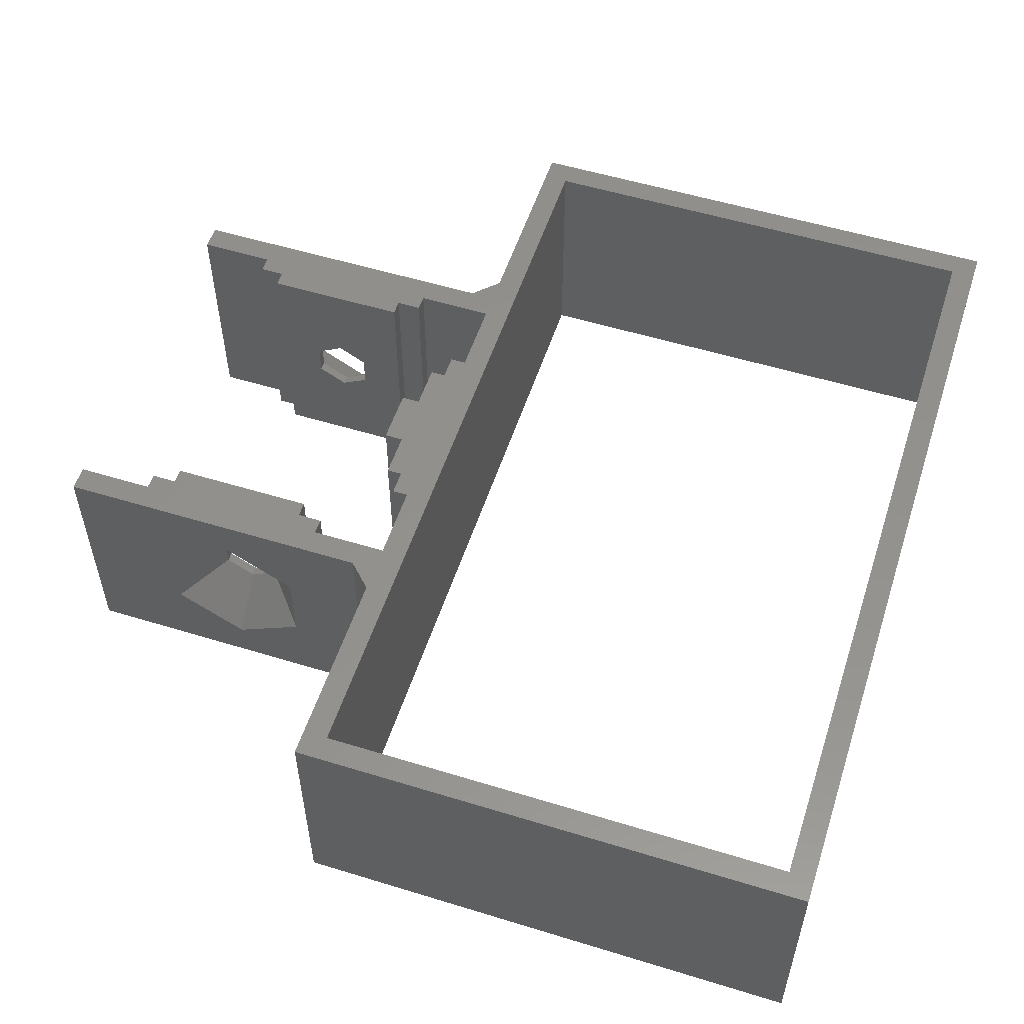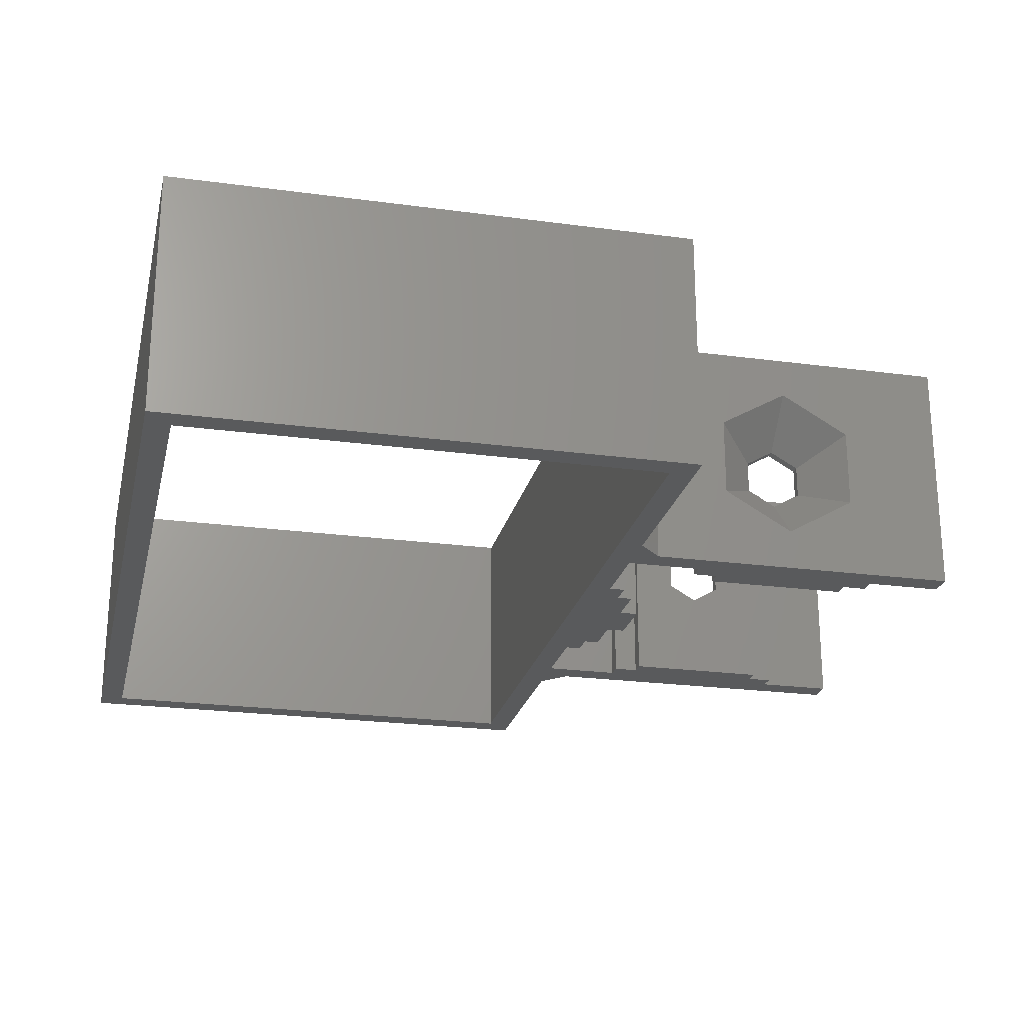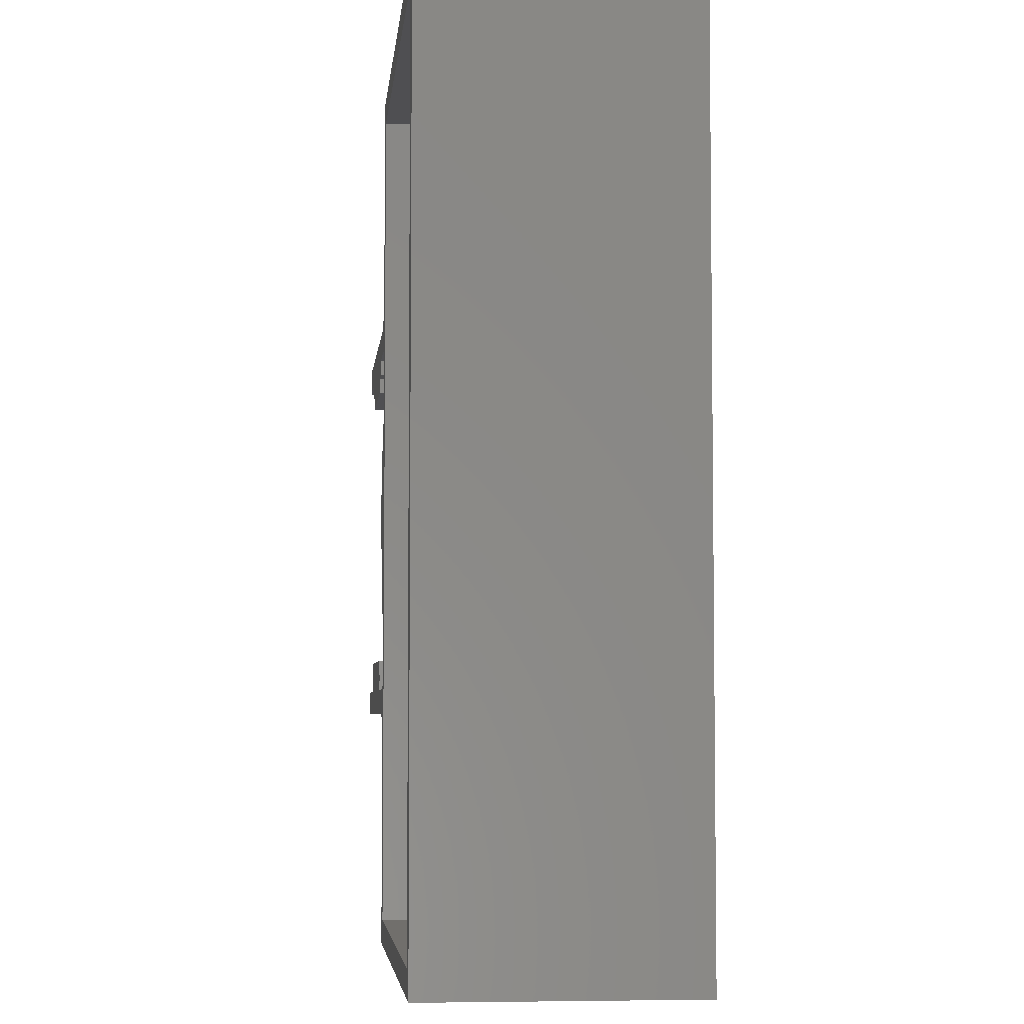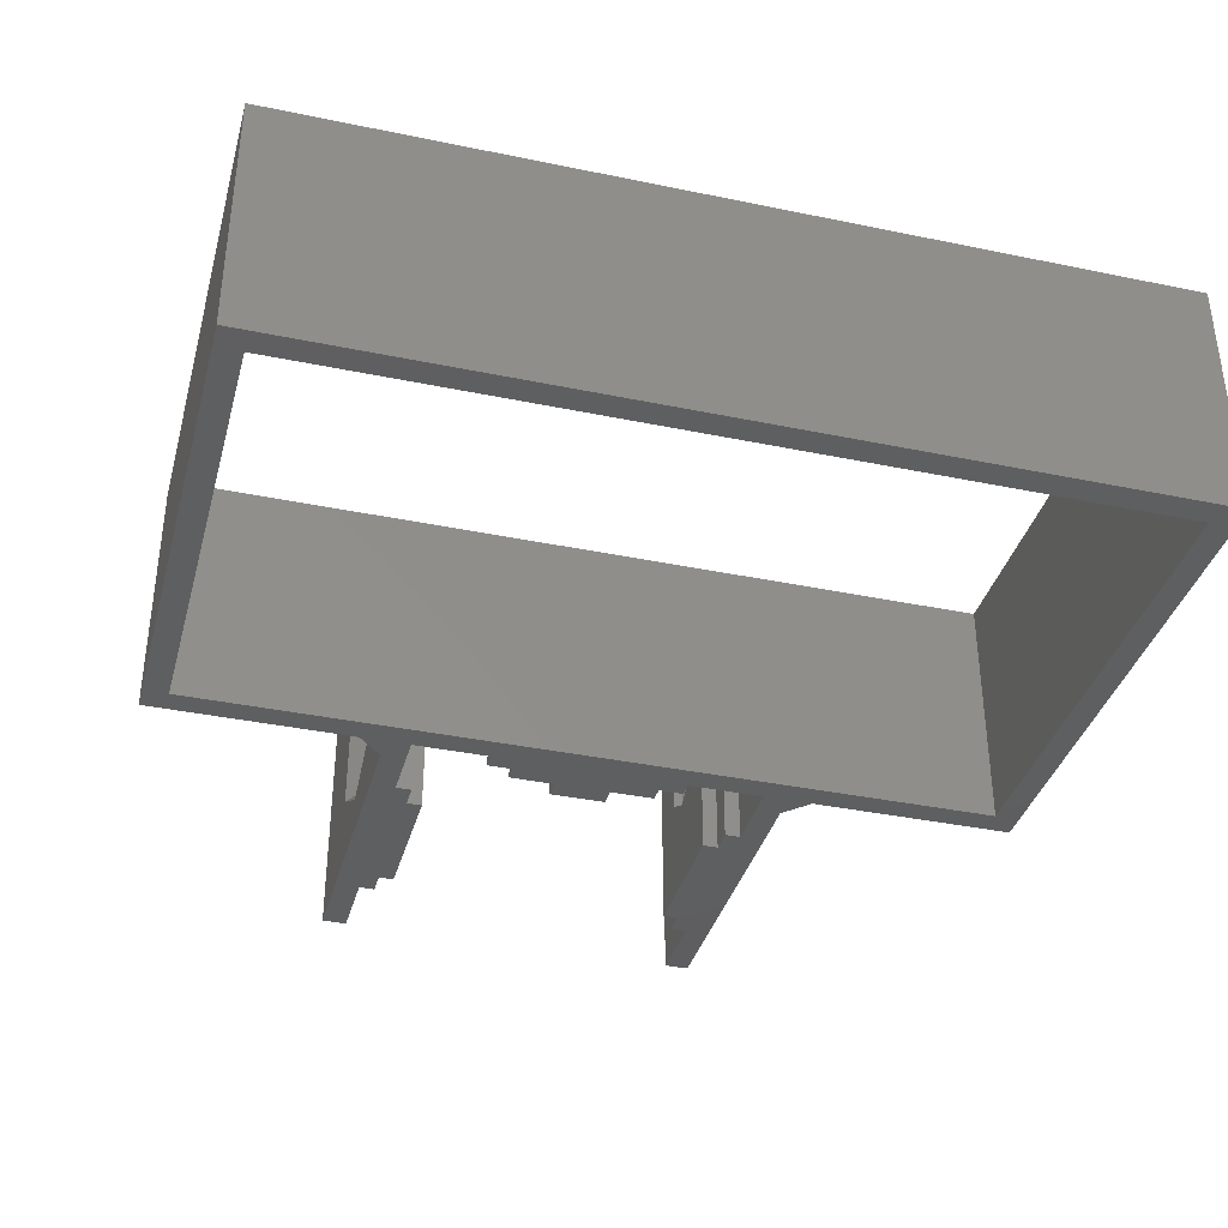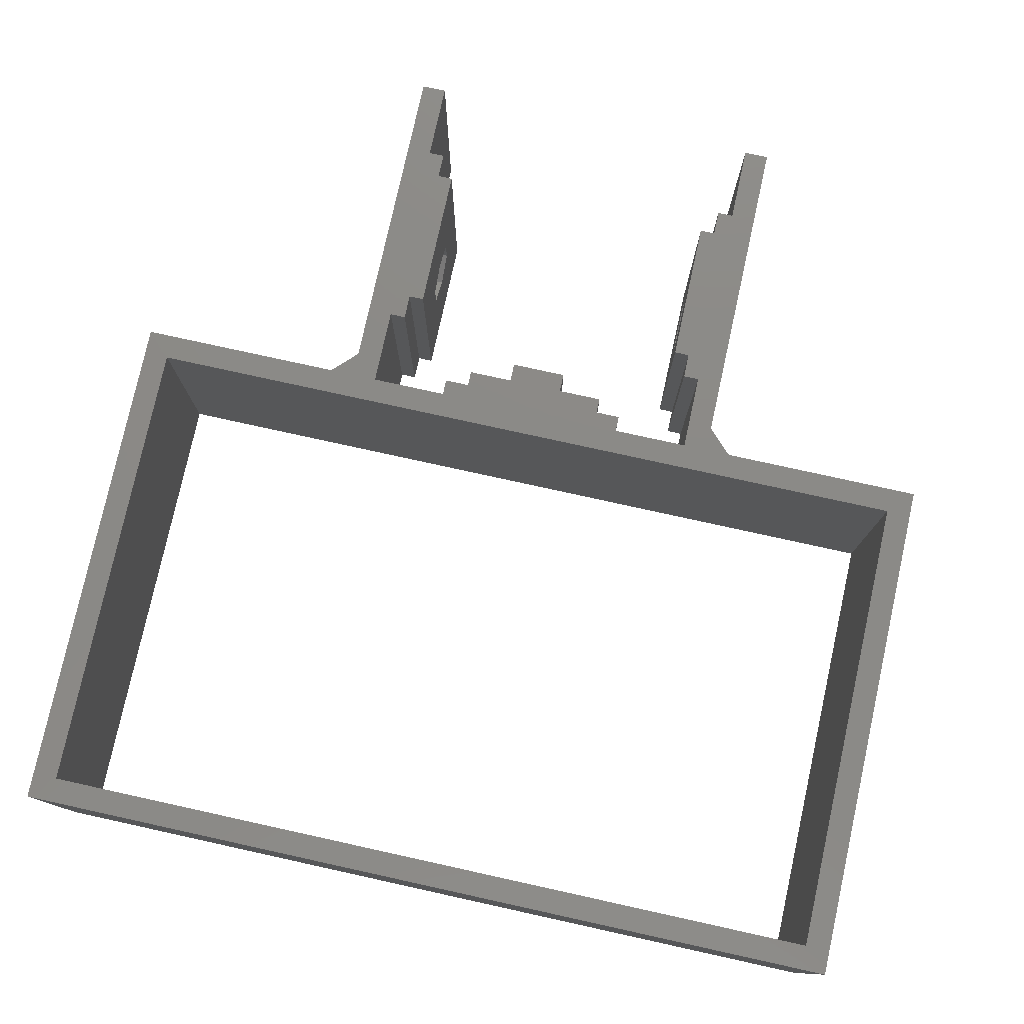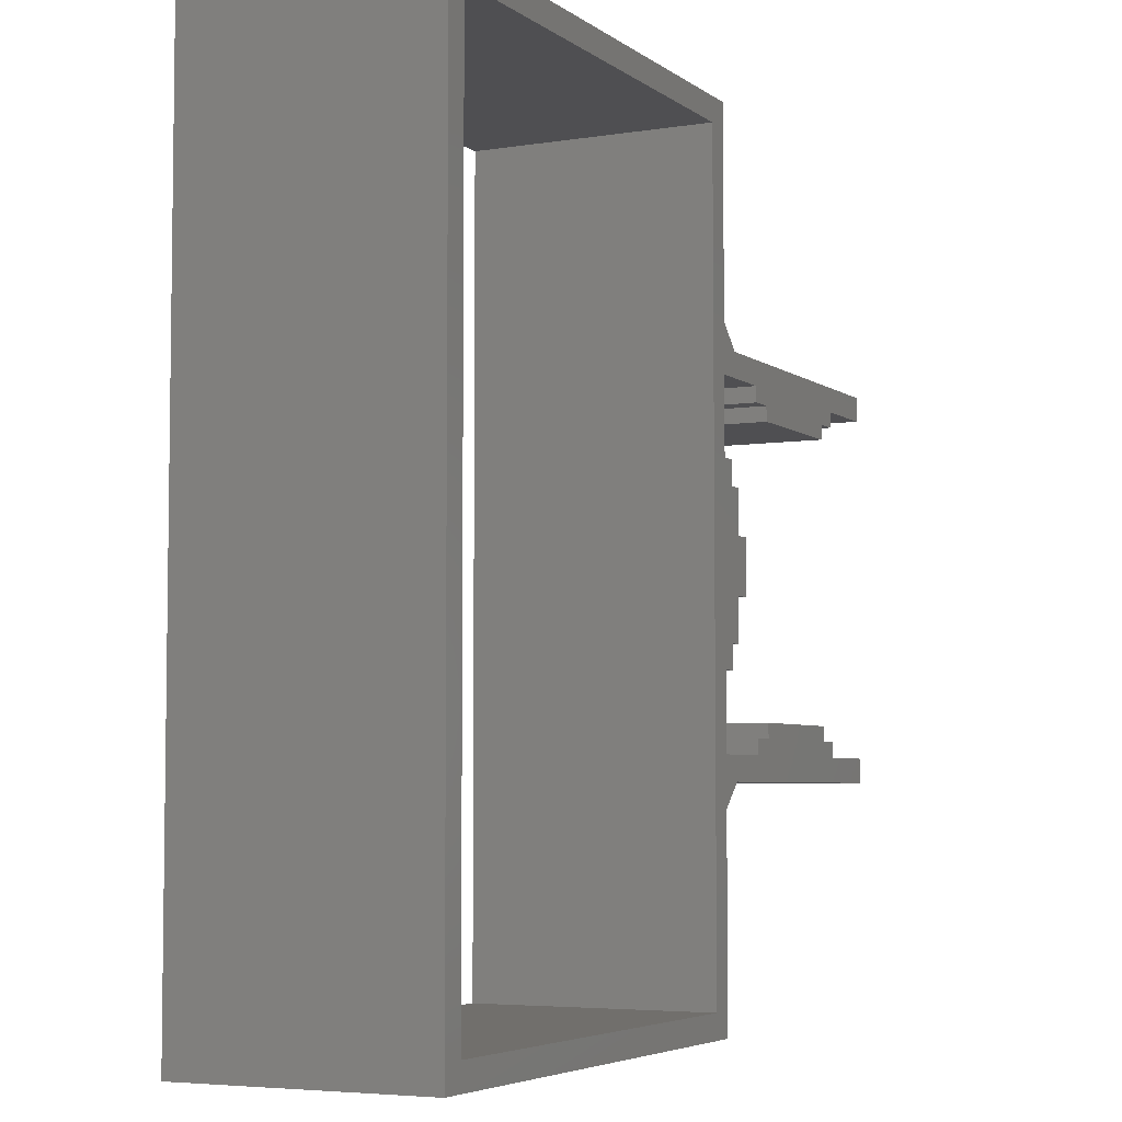
<metadata>
{"format":"stl","ext":"stl","renderer":"f3d","projection":"perspective","resolution":1024,"background":"white","views":[{"elev":54.6,"azim":-162.0,"up":"+Z"},{"elev":-23.4,"azim":-12.8,"up":"+Z"},{"elev":-4.9,"azim":-95.4,"up":"+Y"},{"elev":-36.8,"azim":-105.0,"up":"+Z"},{"elev":78.1,"azim":-77.6,"up":"+Z"},{"elev":-5.0,"azim":-63.4,"up":"+Y"}]}
</metadata>
<code>
# stl→obj: 136 verts, 280 faces
v -21.15 -34.65 -10
v -21.15 -34.65 10
v -21.15 34.65 -10
v -21.15 34.65 10
v 21.15 -34.65 -10
v 21.15 -34.65 10
v 19.15 32.65 -10
v 21.15 -7.85 -10
v 21.15 -14.05 -10
v 21.15 34.65 -10
v 21.15 -18.05 -10
v 22.43 7.85 -10
v 21.15 7.85 -10
v 21.15 14.05 -10
v 21.15 18.05 -10
v 23.15 16.05 -10
v 23.15 -16.05 -10
v 41.05 -11.55 -10
v 41.05 -12.78 -10
v 49.25 16.05 -10
v 43.05 14.05 -10
v 43.05 -12.78 -10
v 41.05 12.78 -10
v 43.05 12.78 -10
v 43.05 -14.05 -10
v 23.65 5.85 -10
v 22.43 -5.85 -10
v 22.43 5.85 -10
v 29.35 11.55 -10
v 41.05 11.55 -10
v 29.35 12.78 -10
v 27.35 14.05 -10
v 27.35 12.78 -10
v 49.25 -14.05 -10
v -19.15 32.65 -10
v 23.65 -2.25 -10
v 25.15 2.25 -10
v 25.15 -2.25 -10
v 22.43 -7.85 -10
v 23.65 -5.85 -10
v 23.65 2.25 -10
v 19.15 -32.65 -10
v 27.35 -14.05 -10
v 29.35 -12.78 -10
v 27.35 -12.78 -10
v 49.25 -16.05 -10
v -19.15 -32.65 -10
v 49.25 14.05 -10
v 29.35 -11.55 -10
v 21.15 34.65 10
v -19.15 -32.65 10
v 19.15 32.65 10
v 21.15 7.85 10
v 21.15 14.05 10
v 21.15 18.05 10
v 21.15 -18.05 10
v 49.25 -16.05 10
v 43.05 -14.05 10
v 23.15 -16.05 10
v 41.05 12.78 10
v 23.15 16.05 10
v 41.05 11.55 10
v 41.05 -12.78 10
v 23.65 2.25 10
v 23.65 5.85 10
v 22.43 5.85 10
v 19.15 -32.65 10
v 27.35 -12.78 10
v 27.35 -14.05 10
v 29.35 -12.78 10
v 29.35 -11.55 10
v 25.15 -2.25 10
v 25.15 2.25 10
v 21.15 -14.05 10
v 27.35 14.05 10
v 41.05 -11.55 10
v 22.43 7.85 10
v 43.05 -12.78 10
v 21.15 -7.85 10
v 27.35 12.78 10
v 29.35 12.78 10
v 29.35 11.55 10
v 49.25 16.05 10
v 43.05 14.05 10
v 49.25 14.05 10
v -19.15 32.65 10
v 22.43 -7.85 10
v 43.05 12.78 10
v 49.25 -14.05 10
v 23.65 -2.25 10
v 23.65 -5.85 10
v 22.43 -5.85 10
v 35.2 -16.05 -6.588
v 35.2 -16.05 6.588
v 39.84 -16.05 3.909
v 30.56 -16.05 -3.909
v 29.5 -16.05 -3.294
v 40.9 -16.05 3.294
v 40.9 -16.05 -3.294
v 29.5 -16.05 3.294
v 34.13 -16.05 5.972
v 36.27 -16.05 -5.972
v 37.49 -11.55 -1.325
v 35.2 -11.55 -2.65
v 37.49 -11.55 1.325
v 32.91 -11.55 1.325
v 32.91 -11.55 -1.325
v 35.2 -11.55 2.65
v 32.91 11.55 -1.325
v 35.2 11.55 -2.65
v 32.91 11.55 1.325
v 35.2 11.55 2.65
v 37.49 11.55 1.325
v 37.49 11.55 -1.325
v 35.2 16.05 6.588
v 29.5 16.05 3.294
v 29.5 16.05 -3.294
v 34.13 16.05 -5.972
v 35.2 16.05 -6.588
v 40.9 16.05 -3.294
v 39.84 16.05 -3.909
v 30.56 16.05 3.909
v 40.9 16.05 3.294
v 36.27 16.05 5.972
v 35.2 -12.3 -2.65
v 32.91 -12.3 -1.325
v 32.91 -12.3 1.325
v 37.49 -12.3 -1.325
v 37.49 -12.3 1.325
v 35.2 -12.3 2.65
v 32.91 12.3 -1.325
v 32.91 12.3 1.325
v 35.2 12.3 -2.65
v 37.49 12.3 -1.325
v 37.49 12.3 1.325
v 35.2 12.3 2.65
f 1 2 3
f 3 2 4
f 2 1 5
f 6 2 5
f 7 8 9
f 7 3 10
f 7 9 11
f 12 8 13
f 14 15 16
f 17 18 19
f 16 20 21
f 17 19 22
f 23 21 24
f 17 22 25
f 16 21 23
f 26 27 28
f 29 23 30
f 31 23 29
f 32 23 31
f 32 31 33
f 16 23 32
f 14 16 32
f 17 25 34
f 35 3 7
f 36 37 38
f 8 28 27
f 8 27 39
f 27 36 40
f 41 37 36
f 27 26 41
f 8 12 28
f 7 5 42
f 43 17 9
f 44 43 45
f 7 14 13
f 43 44 18
f 27 41 36
f 17 34 46
f 7 15 14
f 11 9 17
f 7 11 5
f 47 3 35
f 1 3 47
f 1 47 5
f 7 13 8
f 47 42 5
f 15 7 10
f 21 20 48
f 17 43 18
f 18 44 49
f 3 4 10
f 10 4 50
f 51 2 6
f 52 53 54
f 52 54 55
f 52 6 56
f 57 58 59
f 60 61 62
f 58 63 59
f 64 65 66
f 52 67 6
f 68 69 70
f 63 71 70
f 72 73 64
f 63 69 59
f 63 70 69
f 59 74 56
f 55 54 61
f 61 54 75
f 69 74 59
f 76 71 63
f 66 77 53
f 78 63 58
f 52 56 74
f 52 74 79
f 80 81 75
f 82 62 81
f 52 79 53
f 83 84 85
f 62 75 81
f 55 50 52
f 51 86 4
f 62 61 75
f 53 79 87
f 67 51 6
f 4 2 51
f 50 4 52
f 53 64 66
f 53 72 64
f 84 60 88
f 89 58 57
f 84 61 60
f 83 61 84
f 53 90 72
f 53 91 90
f 53 92 91
f 53 87 92
f 86 52 4
f 6 5 11
f 56 6 11
f 56 11 17
f 59 56 17
f 93 17 46
f 94 95 57
f 93 96 17
f 59 17 97
f 98 99 46
f 59 97 100
f 94 59 101
f 57 59 94
f 99 102 46
f 57 98 46
f 57 95 98
f 102 93 46
f 97 17 96
f 100 101 59
f 57 46 34
f 89 57 34
f 25 58 34
f 34 58 89
f 58 25 22
f 78 58 22
f 19 63 22
f 22 63 78
f 63 19 18
f 76 63 18
f 103 18 104
f 105 71 76
f 49 71 106
f 49 106 107
f 49 107 18
f 107 104 18
f 18 103 76
f 108 71 105
f 103 105 76
f 106 71 108
f 44 70 49
f 49 70 71
f 45 68 44
f 44 68 70
f 43 69 45
f 45 69 68
f 9 74 43
f 43 74 69
f 74 9 8
f 79 74 8
f 79 8 39
f 87 79 39
f 87 39 27
f 92 87 27
f 92 27 40
f 91 92 40
f 91 40 36
f 90 91 36
f 90 36 38
f 72 90 38
f 72 38 37
f 73 72 37
f 41 64 37
f 37 64 73
f 64 41 26
f 65 64 26
f 28 66 26
f 26 66 65
f 66 28 12
f 77 66 12
f 13 53 12
f 12 53 77
f 53 13 14
f 54 53 14
f 54 14 32
f 75 54 32
f 33 80 32
f 32 80 75
f 80 33 31
f 81 80 31
f 29 82 31
f 31 82 81
f 109 29 30
f 110 109 30
f 82 29 109
f 82 109 111
f 62 82 112
f 62 113 30
f 62 112 113
f 113 114 30
f 111 112 82
f 114 110 30
f 62 30 23
f 60 62 23
f 60 23 24
f 88 60 24
f 88 24 21
f 84 88 21
f 84 21 48
f 85 84 48
f 85 48 20
f 83 85 20
f 115 61 83
f 16 61 116
f 16 116 117
f 16 117 118
f 16 118 119
f 16 119 20
f 120 20 121
f 122 61 115
f 20 120 83
f 120 123 83
f 123 124 83
f 124 115 83
f 116 61 122
f 121 20 119
f 15 55 16
f 16 55 61
f 55 15 10
f 50 55 10
f 35 86 51
f 47 35 51
f 7 52 86
f 35 7 86
f 52 7 67
f 67 7 42
f 67 42 51
f 51 42 47
f 96 125 126
f 126 97 96
f 126 127 100
f 97 126 100
f 96 93 125
f 102 128 125
f 93 102 125
f 128 102 99
f 128 99 129
f 129 99 98
f 129 98 95
f 130 129 95
f 130 95 94
f 130 94 101
f 127 130 101
f 127 101 100
f 106 126 107
f 127 126 106
f 108 130 106
f 106 130 127
f 105 129 108
f 108 129 130
f 103 128 105
f 129 105 128
f 125 128 104
f 104 128 103
f 126 125 107
f 107 125 104
f 111 131 132
f 109 131 111
f 110 133 131
f 109 110 131
f 114 134 133
f 133 110 114
f 135 134 113
f 113 134 114
f 135 113 136
f 136 113 112
f 136 112 132
f 132 112 111
f 117 116 131
f 131 116 132
f 136 132 122
f 122 132 116
f 115 136 122
f 124 135 115
f 115 135 136
f 123 135 124
f 135 123 120
f 135 120 134
f 134 120 121
f 134 121 133
f 121 119 133
f 119 118 133
f 133 118 131
f 131 118 117

</code>
